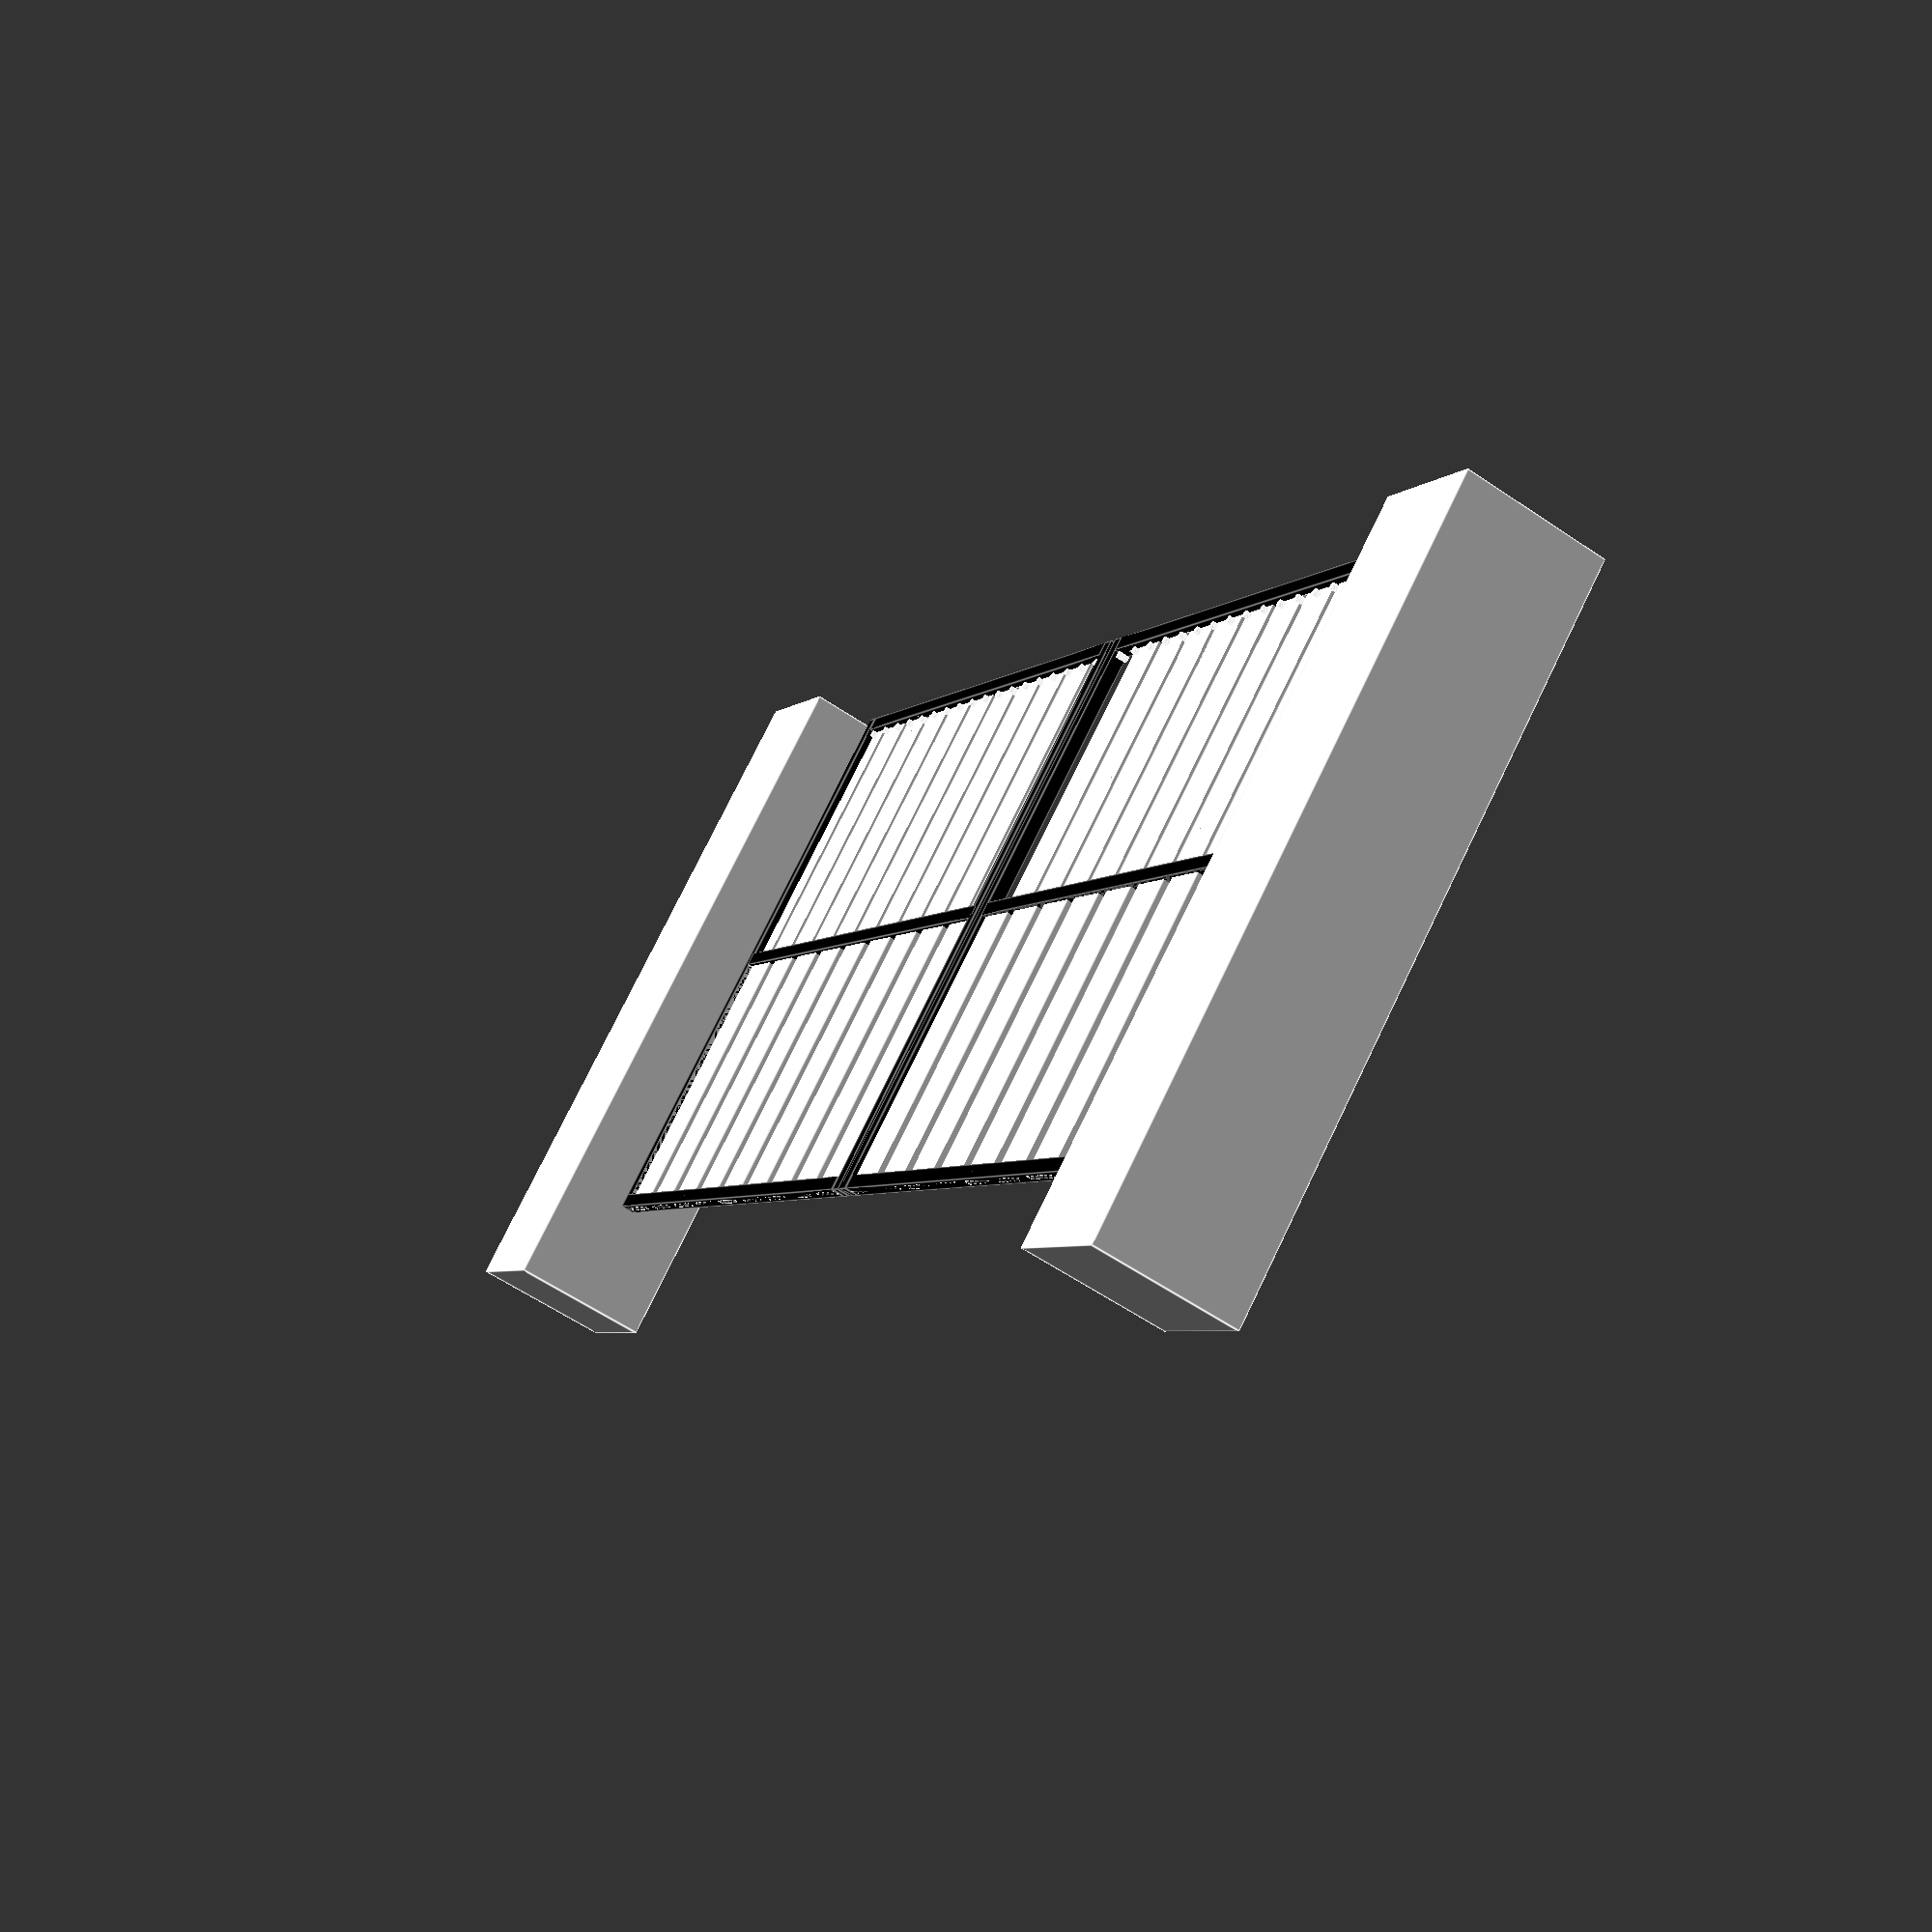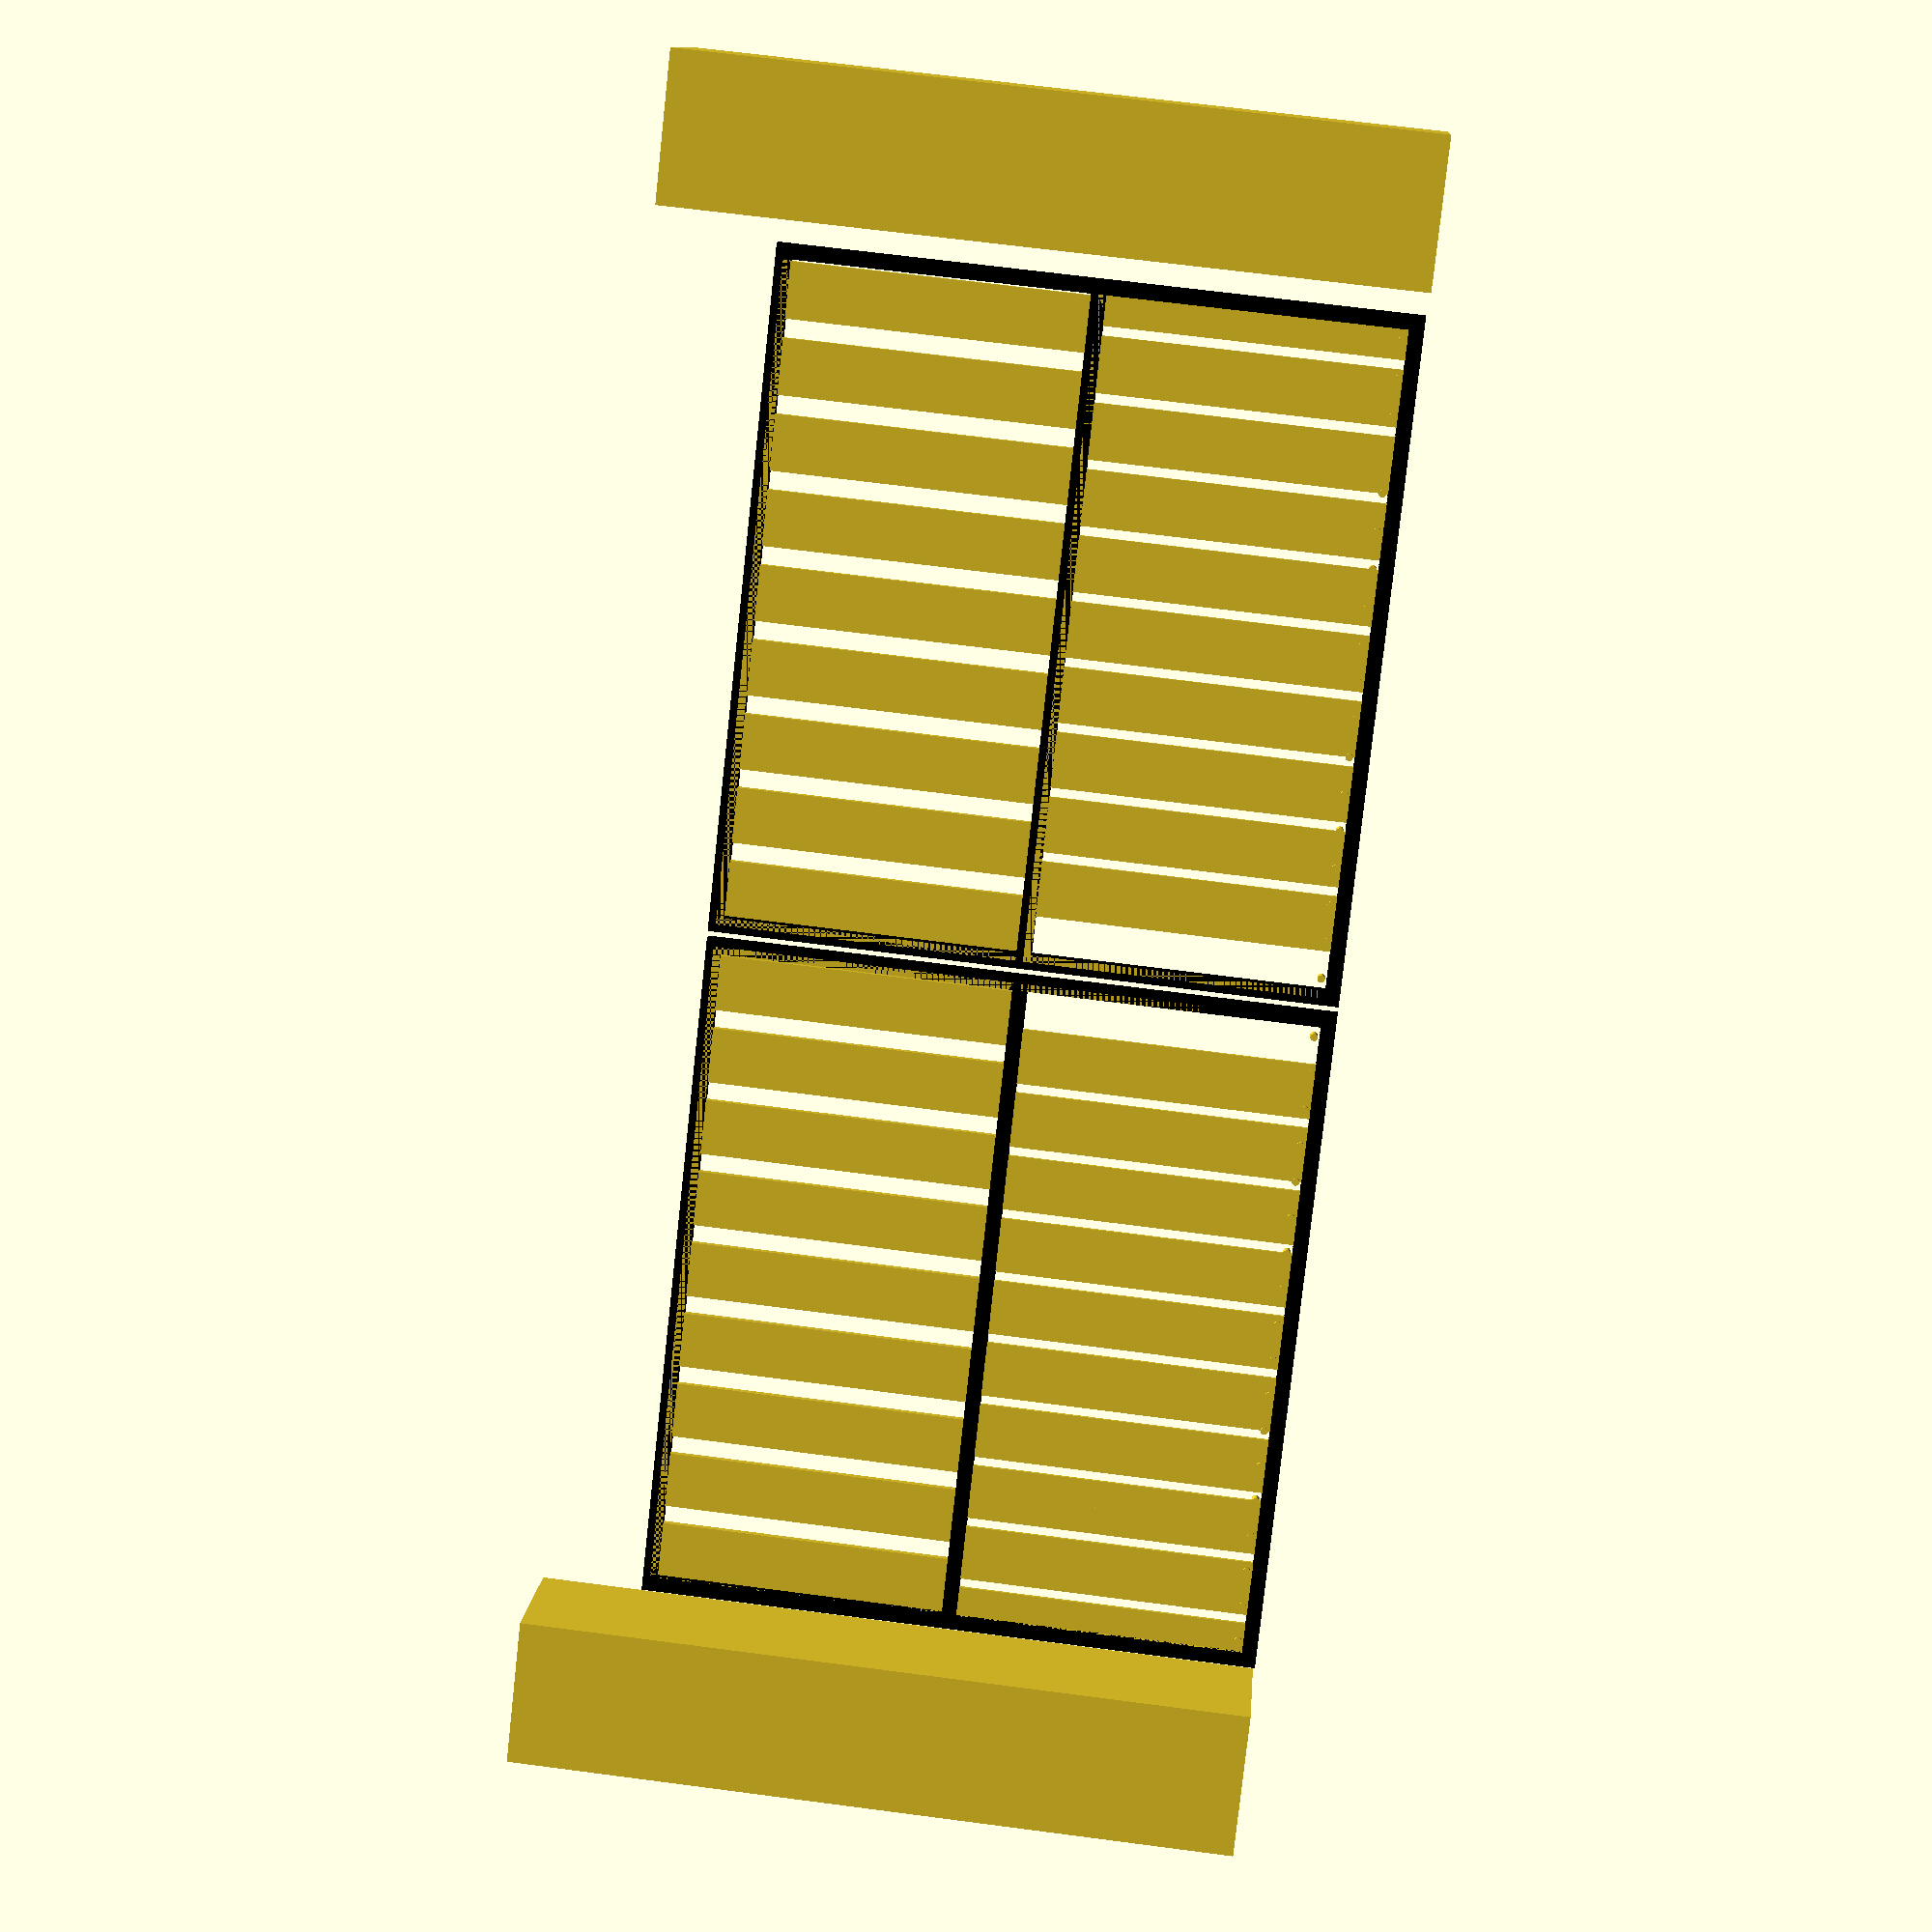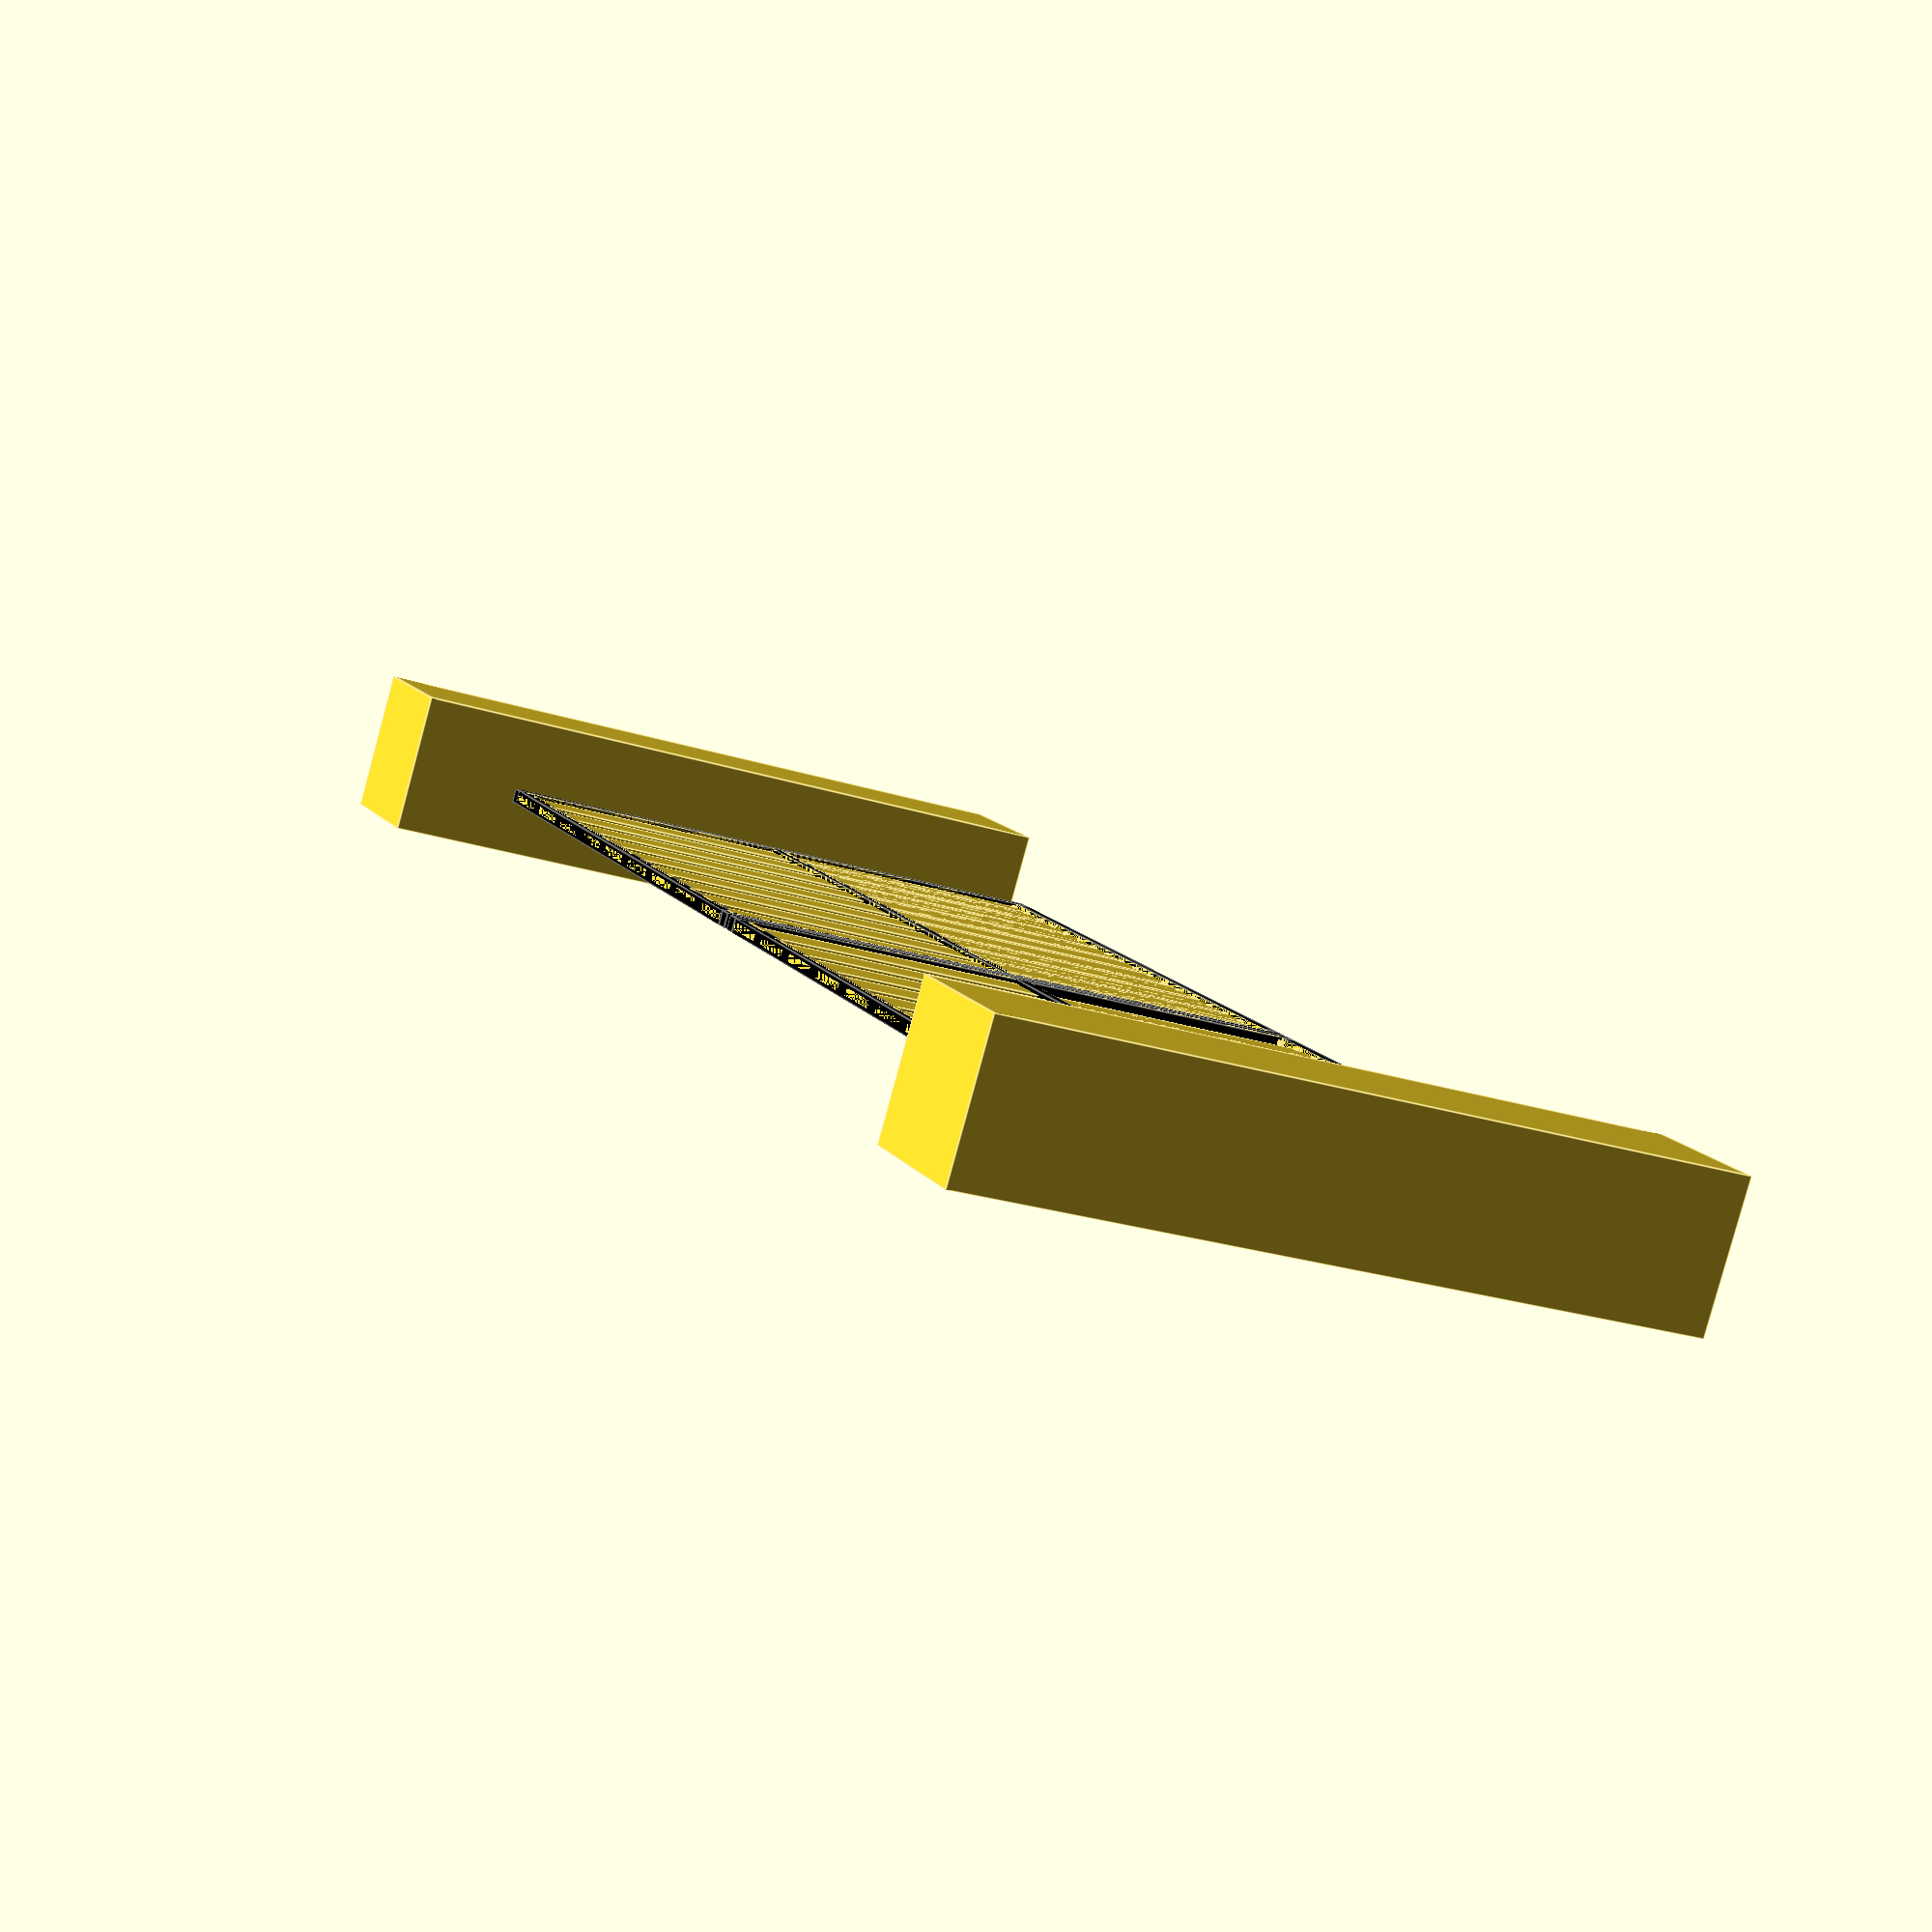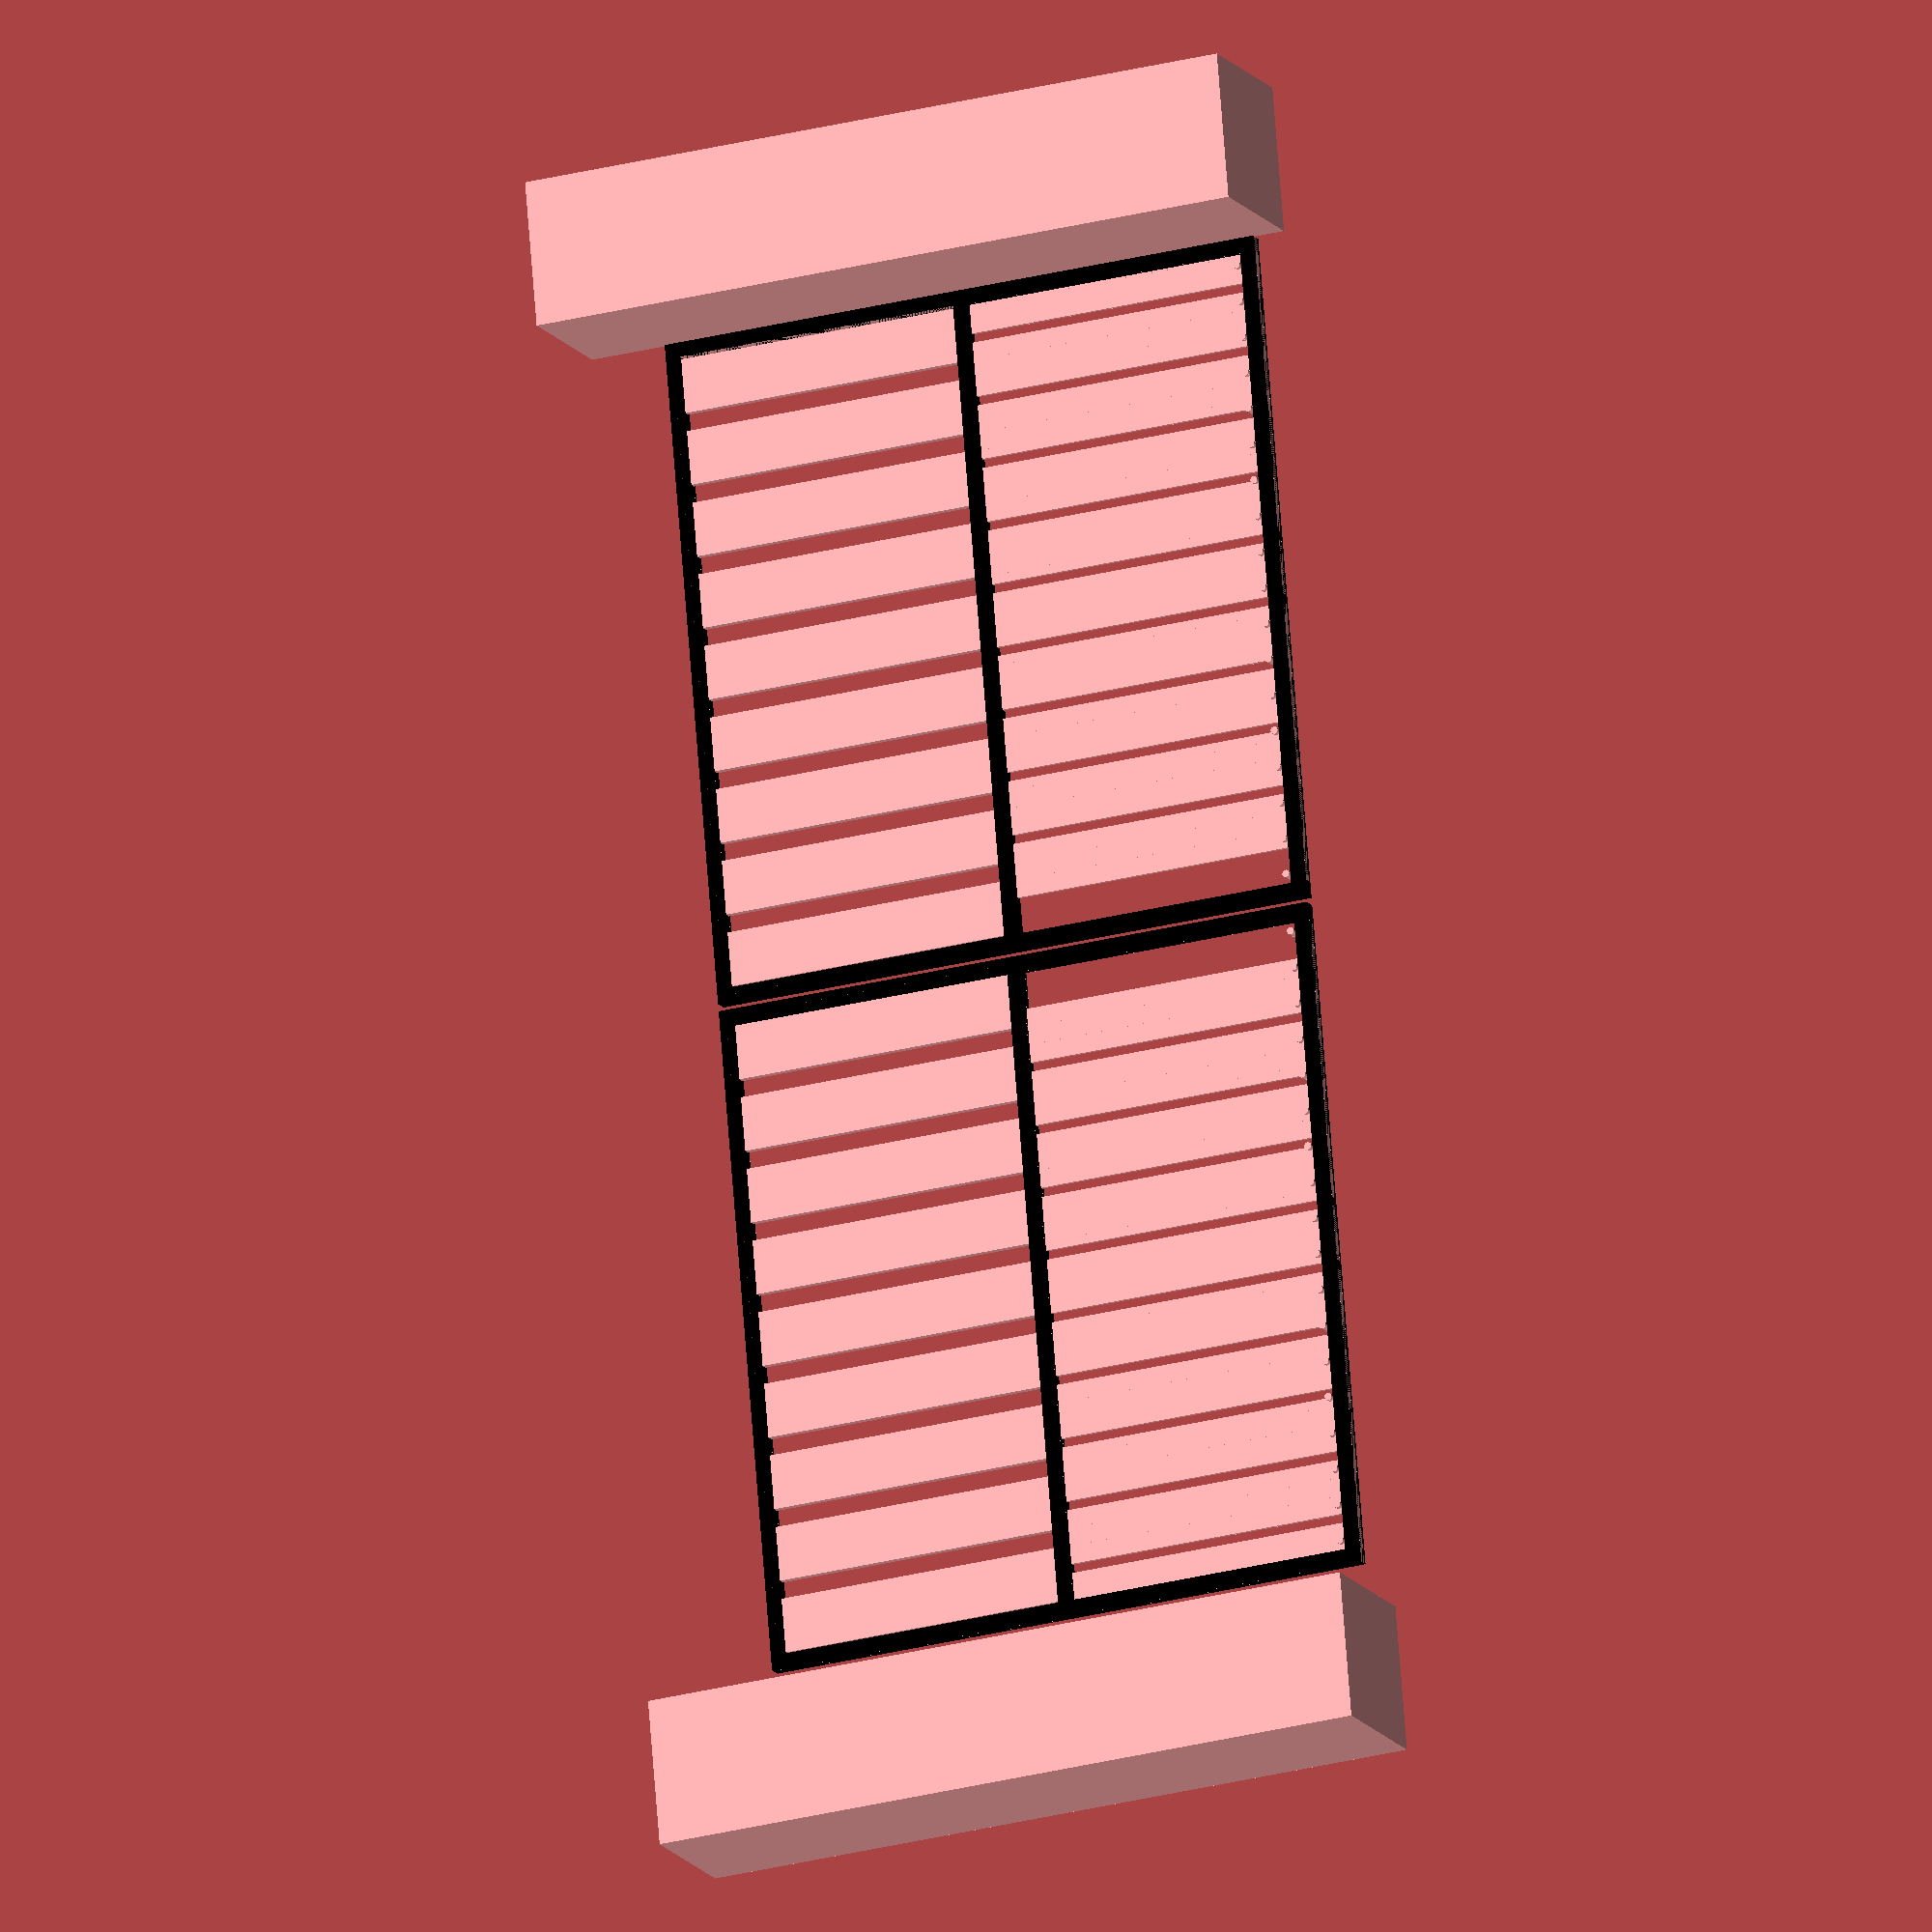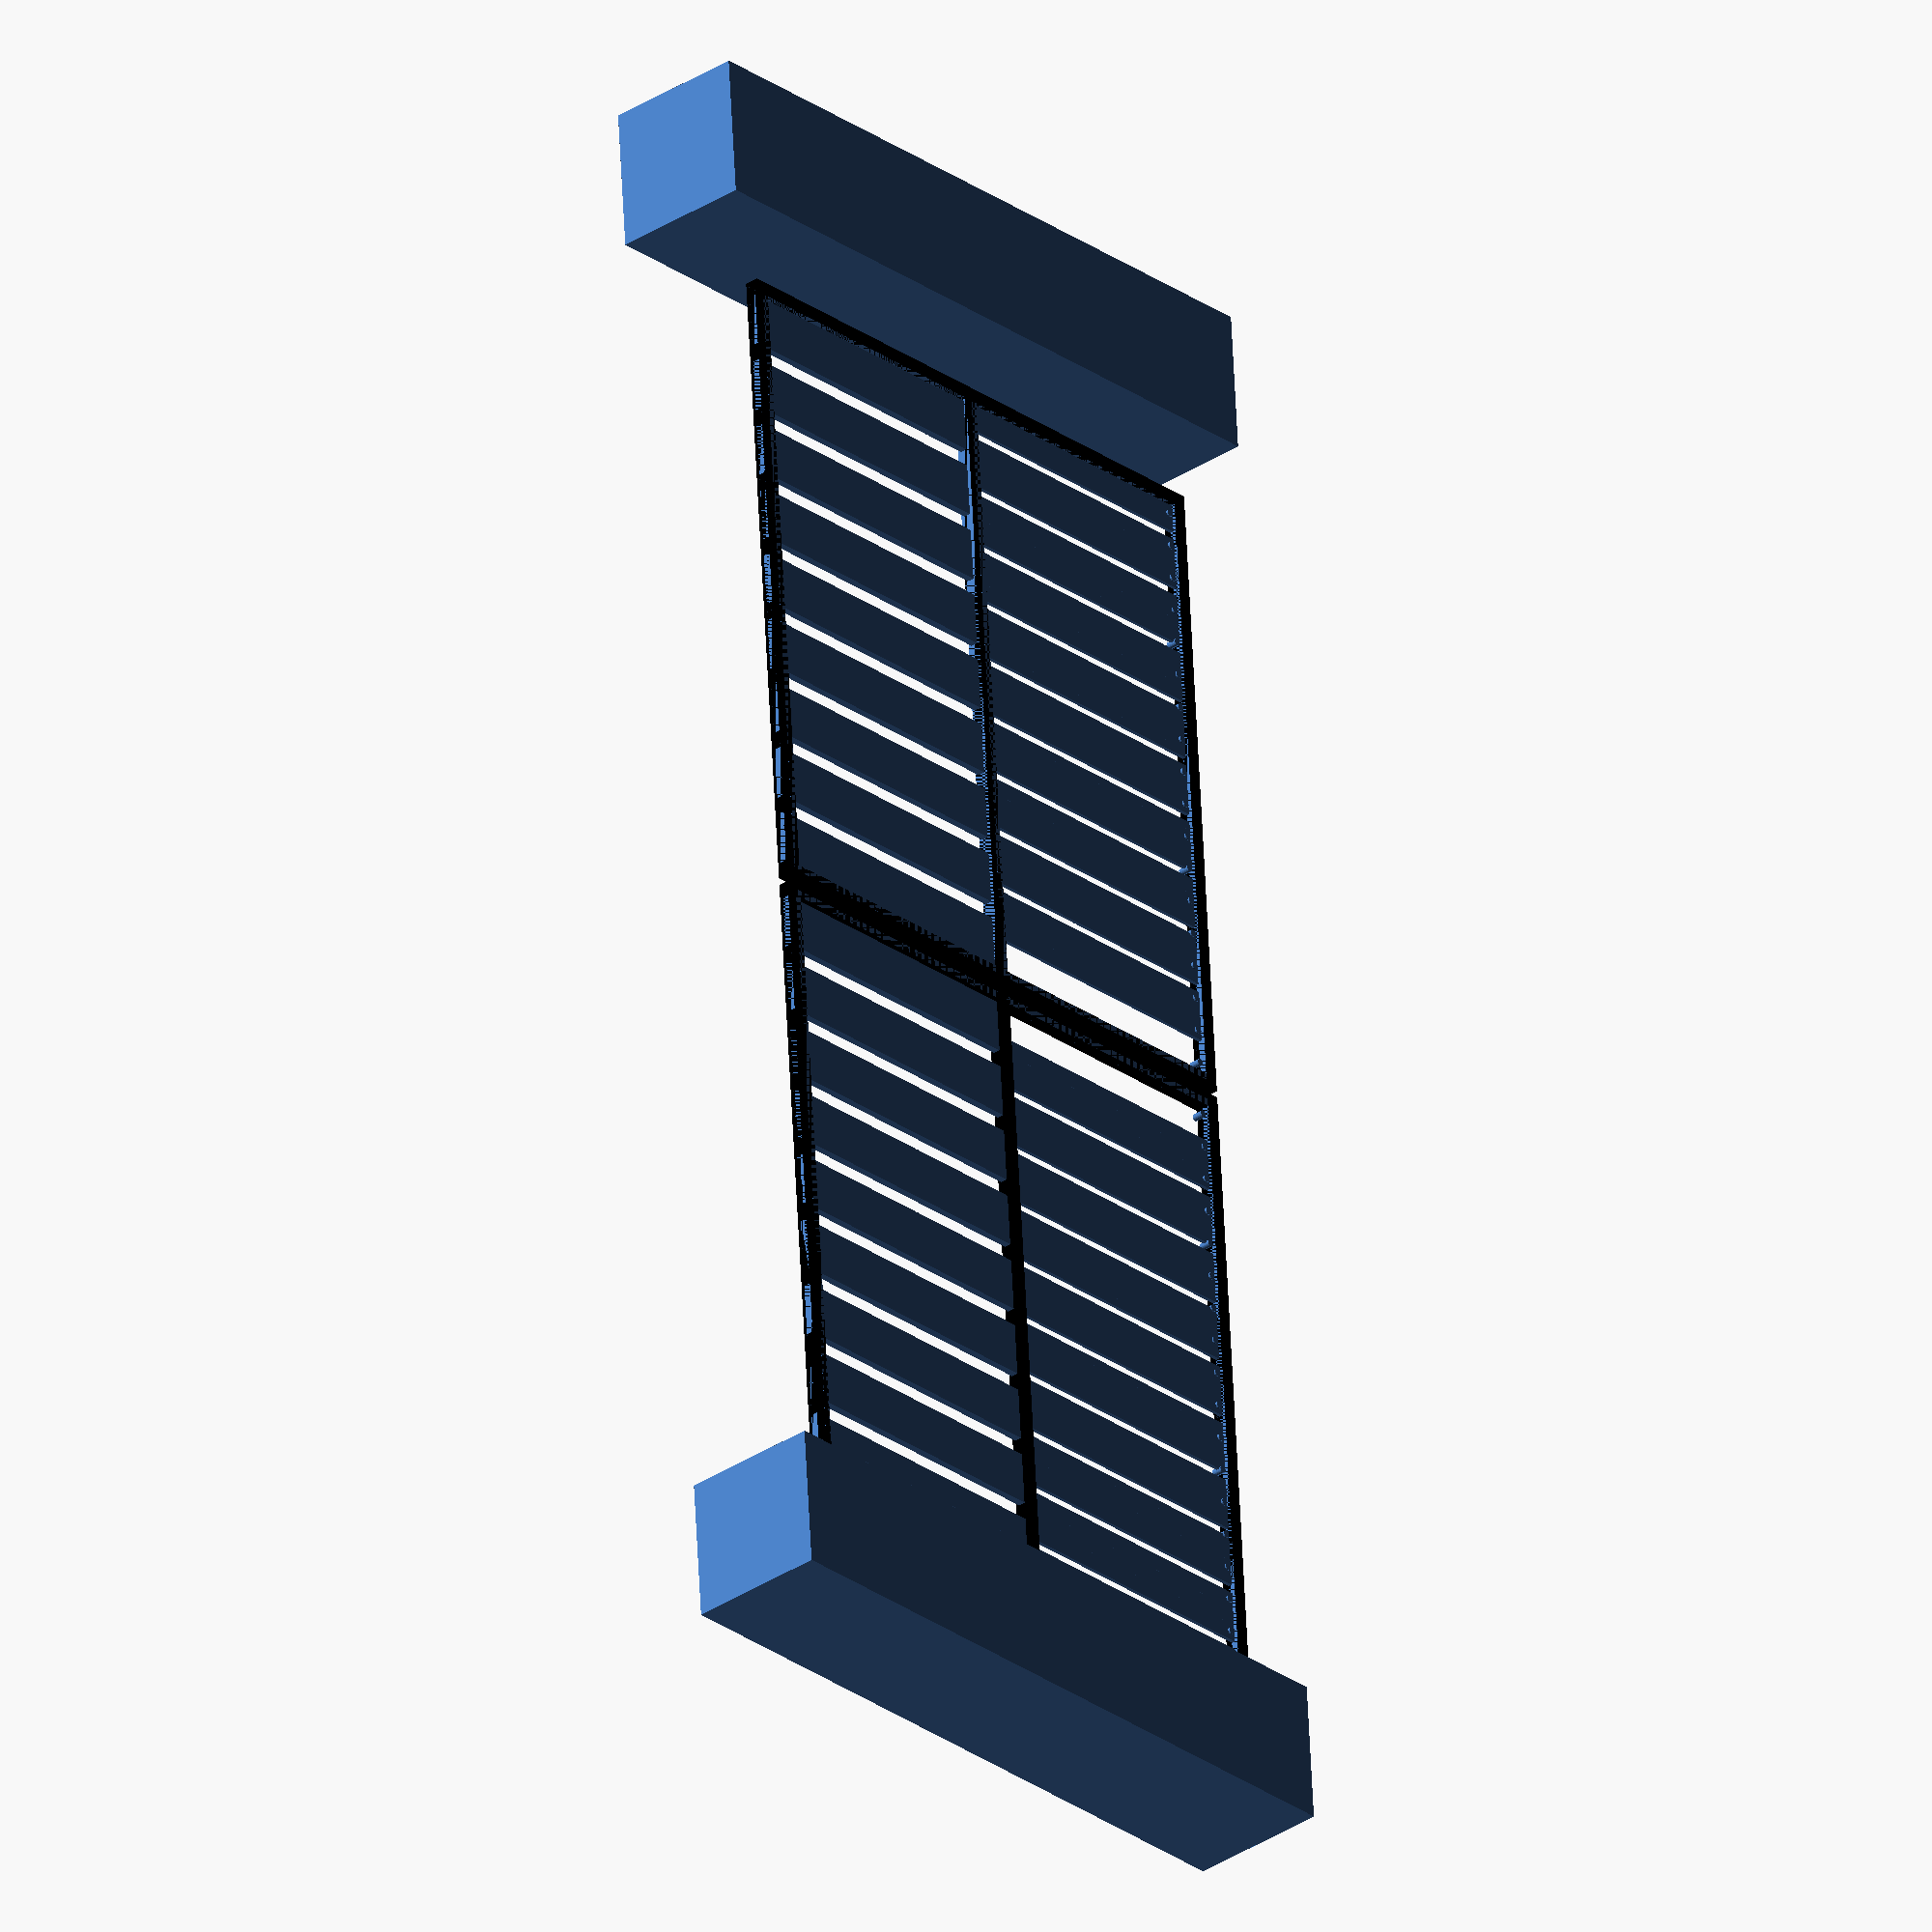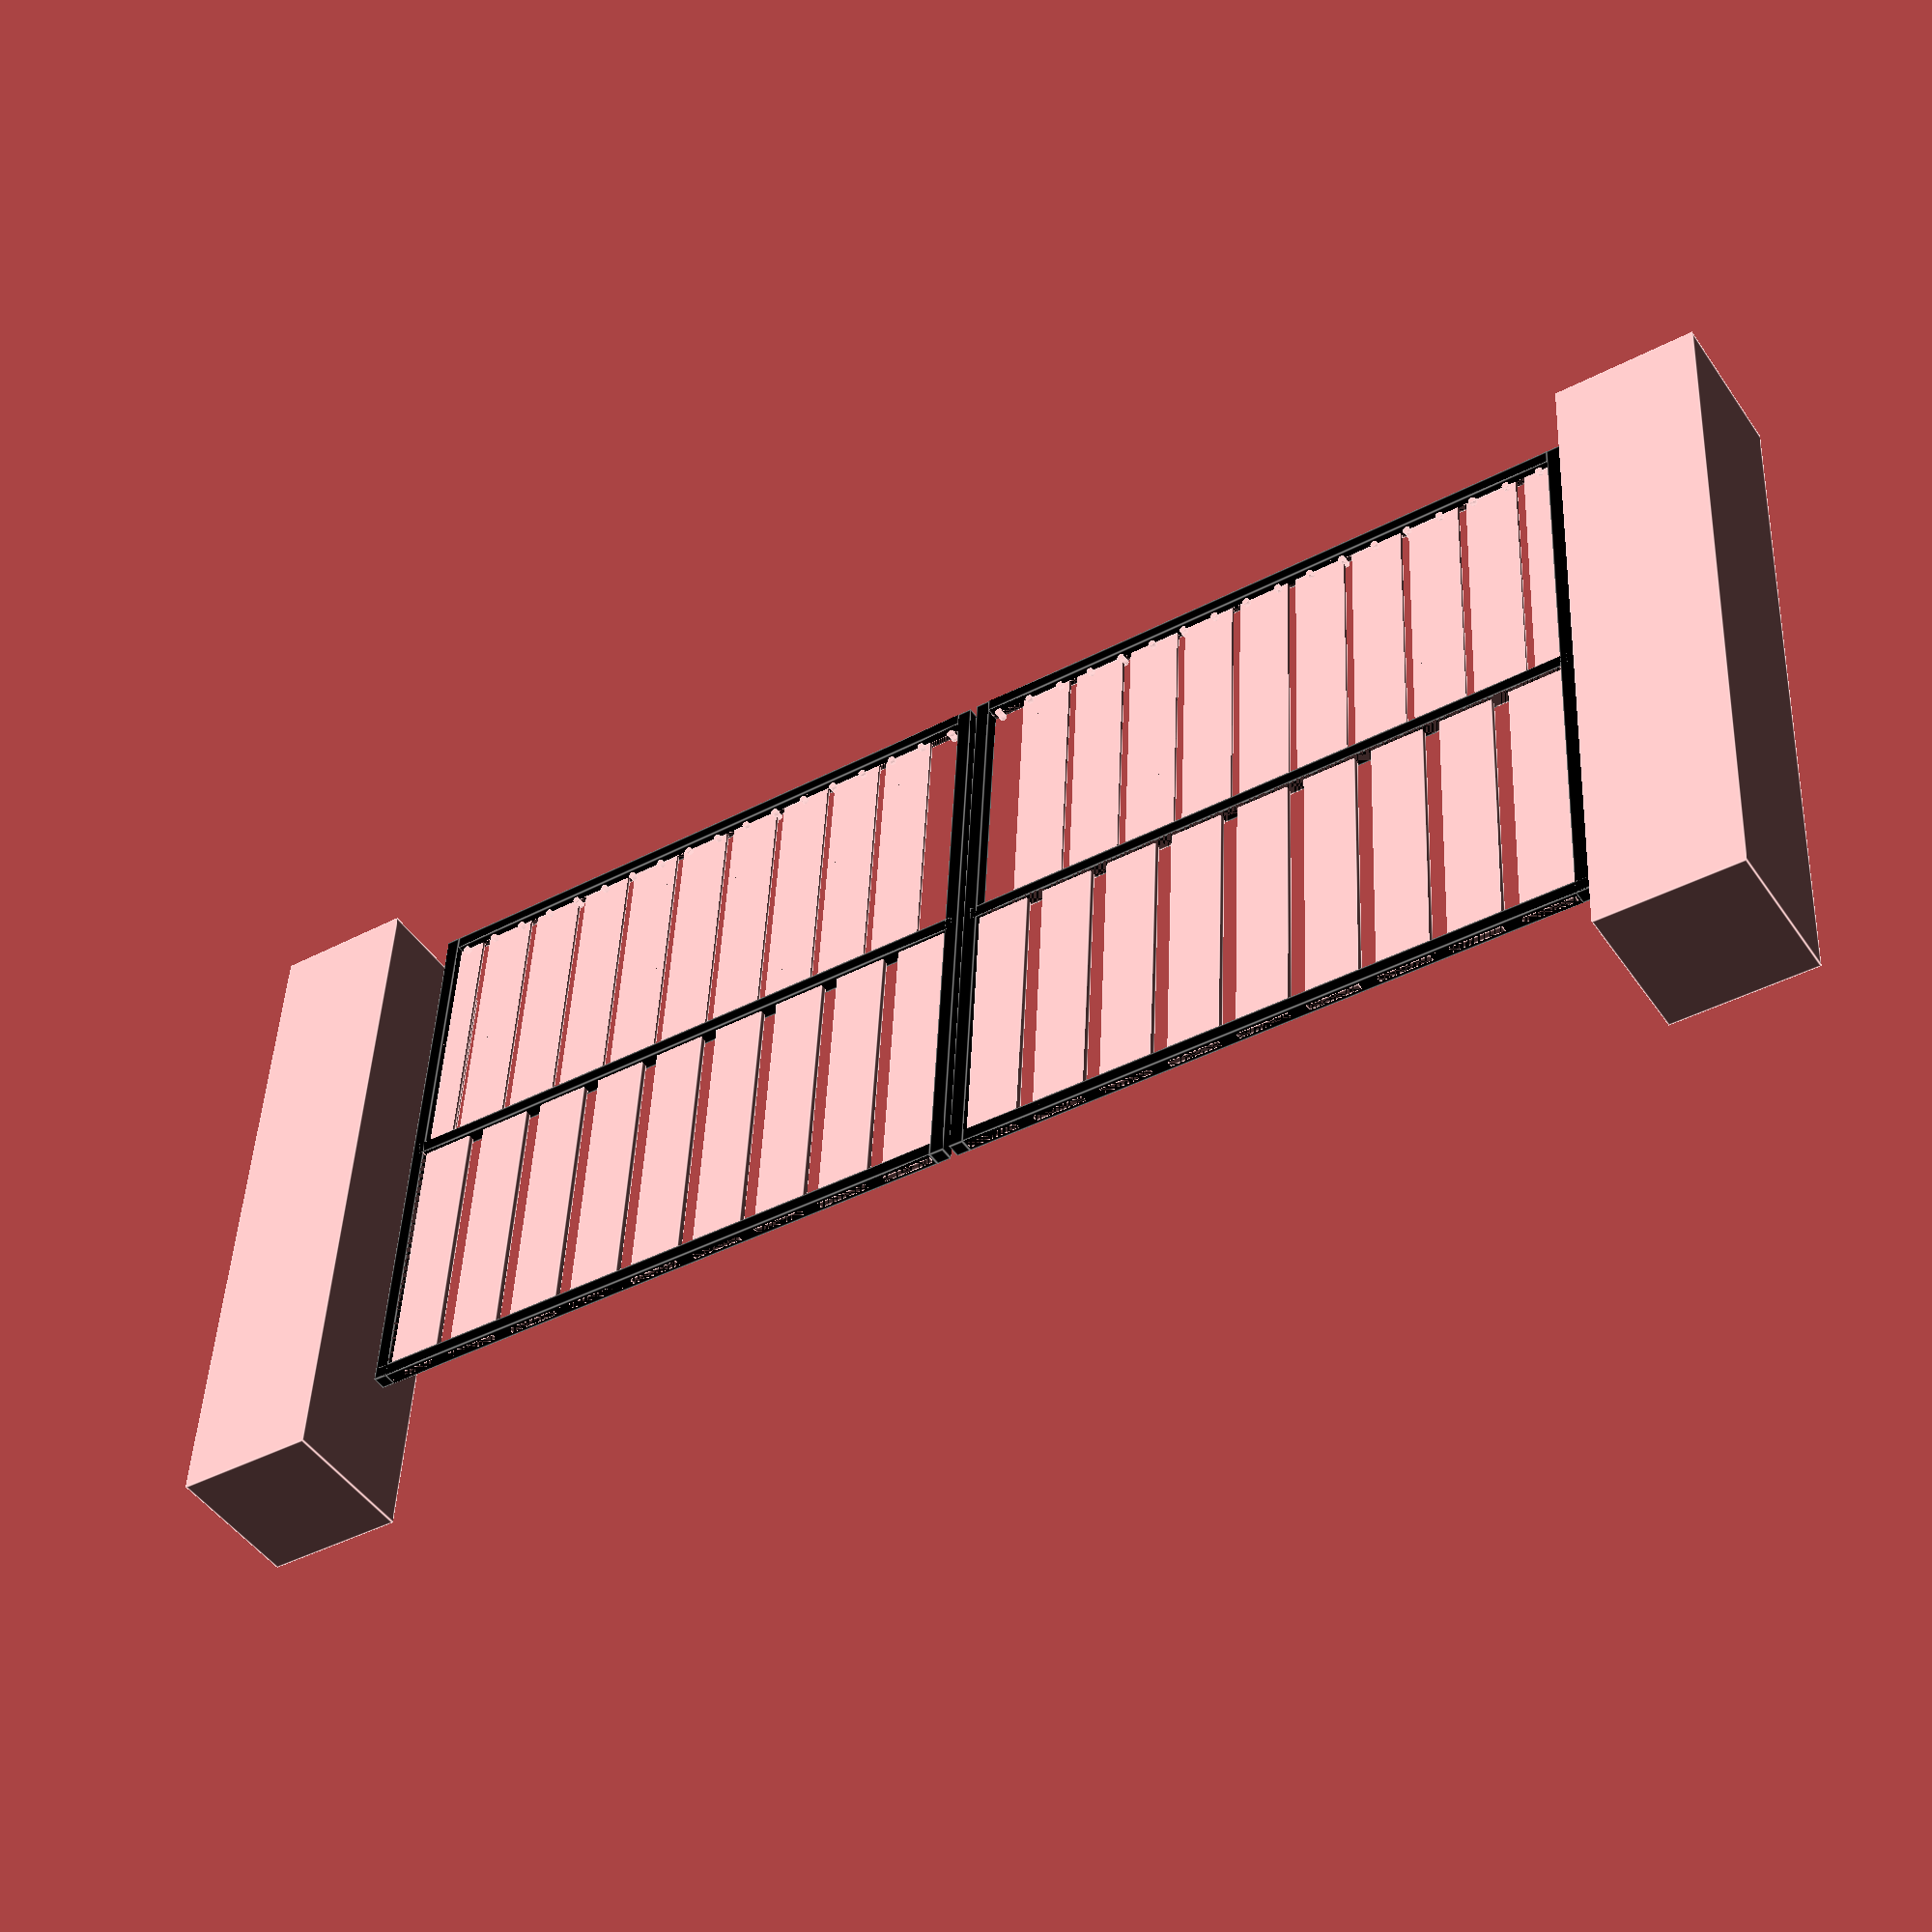
<openscad>
l1 = 30;

x=3;//6.5//11

ferme = true;
angle = asin((l1-3)/113);

inter = 126;
inter2 = 180;
l = 2585+80;


    

/*module portail(){
    l2 = 113*cos(angle)+x;
    translate([-1,0,0])cube([2,350/2,10]);
    translate([-1,l2-5,0])cube([3,1,3]);
}

if(ferme){
    translate([0,5,0]) portail();
    translate([l1,x,0]) rotate([0,0,angle]) cube([2,113,2]);
} else {
    translate([0,5,0]) rotate([0,0,-90])portail();
    translate([l1,x,0]) rotate([0,0,-90]) cube([1,77,2]);
}*/

e_l = 40;
e_lg = 40;

module tube(l2){
    difference(){
        cube([e_lg,e_l,l2]);
        //translate([3,3,-1]) cube([30-6,50-6,l+2]);
    }
}

module tube_2(l2){
    difference(){
        cube([20,20,l2]);
        //translate([3,3,-1]) cube([30-6,50-6,l+2]);
    }
}

l2 = 3840;
l=3840/2-70-10;
echo(l);
h = 1700;
dh = 200;

n=9;
module portail(l){
    translate([0,e_l,+e_l]) rotate([-90,0,0])tube(l-2*e_l);
    translate([0,e_l,h]) rotate([-90,0,0])tube(l-2*e_l);

    tube(h);
    translate([0,l-e_l]) tube(h);;

    if(mode==0){
        h2 = h/2;
        
        for(i=[-n:n]){
            translate([0, l/2-15-i*(inter)]) cube([30,30,h/2]);
        }
        translate([0,e_l,h2]) rotate([-90,0,0])tube(l-2*e_l);



        intersection() {
            translate([0,0, h2]) cube([30,l,h-h2]);
            union(){
                translate([0,320, h/2-20]) rotate([45,0,0]) cube([30,30,400]);
                for(a=[6,15,28, 45, 70]){
                    translate([0,30, h/2+10]) rotate([-90+a,0,0]) translate([0,0,200]) cube([30,30,2750]);
                }
            }
        }

    } else if (mode==1){
        h2 = 900;
        translate([0,50,h2]) rotate([-90,0,0])tube(l-100);

        for(i=[-n:n]){
            translate([0, l/2-15-i*(110+30)]) cube([30,30,h2]);
        }

        for(i=[0:3]){
            translate([0, 0, h2+i*(110+30)]) cube([30,l,30]);
        }
    } else if (mode==2){
        h2 = 800;
        translate([0,50,h2]) rotate([-90,0,0])tube(l-100);

        for(i=[-n:n]){
            translate([0, l/2-15-i*(110+30)]) cube([30,30,h2]);
        }

        for(i=[-n/2:n/2]){
            translate([0, l/2-15-i*2*(110+30), h2]) cube([30,30,h-h2]);
        }
    } else if (mode==3){
        h2 = h/2;
        a = 30;
        translate([0,50,h2]) rotate([-90,0,0])tube(l-100);

        intersection() {
            translate([0,0, 0]) cube([30,l,h-h2]);
            union(){
                for(i=[0:20]){
                    translate([0,-l/4+i*200, 0]) rotate([a,0,0]) cube([30,30,1200]);
                }
                
            }
        }

        intersection() {
            translate([0,0, h2]) cube([30,l,h-h2]);
            union(){
                for(i=[0:16]){
                    translate([0,-l/4+100+i*200, h/2]) rotate([-a,0,0]) cube([30,30,1200]);
                }
                
            }
        }
    } else if (mode==4){
        h2 = h/2;
        a = 45;
        l2 = 1500;
        translate([0,e_l,h2]) rotate([-90,0,0])tube(l-2*e_l);

        n = l/inter;
        echo(n*0.7);
        echo(n/8*4);
        
        for(i=[0:n]){
             translate([0, e_l-20+i*(inter)]) tube_2(h2);
        }

        intersection() {
             
            translate([0,0, h2]) cube([30,l,h-h2]);
            
            
            
            union(){
                
            
                for(i=[-12:0]){
                    rotate([a,0,0]) translate([0,l2+i*inter2, -1500]) cube([20,20,3000]);
                }
                
                for(i=[-12:12]){
                    rotate([-(90-a),0,0]) translate([0,-80-i*inter2, l2]) cube([20, 20,3000]);
                    //echo(l2);
                }
                
            }
        }

        
    } else if (mode==5){
        h2 = h/2;
        a = 43;
        l2 = 2*l/3+100;
        
        intersection() {
            cube([30,l,h]);
            union(){
                for(i=[-12:0]){
                    translate([0,l2+i*inter, i*150]) rotate([a,0,0]) cube([30,30,3000]);
                }
                
                for(i=[-12:12]){
                    translate([0,l2+i*inter, -i*150]) rotate([-a,0,0]) cube([30,30,3000]);
                }
                
            }
        }

        
    } else if (mode==6){
        h2 = h/2;
        a = 45;
        l2 = l/3;
        translate([0,l/3,0]) tube(h);

        for(i=[1:n]){
            translate([0, l2-15-i*(inter)]) cube([30,30,h]);
        }
        
        for(i=[1:10]){
            translate([0, l2, i*(inter)]) cube([30,l-l2,30]);
        }

        
    } else if (mode==7){
        h2 = h/2;
        translate([0,-40,h2-20]) rotate([90,0,0]) tube(l-40);
        
        l3 = l-120;
        h3 = h2-100;
        
        translate([0,60,60]) cube([1,l3,h3]);
        translate([0,60,h2+40]) cube([1,l3,h3]);
    } else if (mode==8){
        h2 = h/2;
        l2 = l/2;
        translate([0,-40,h2-20]) rotate([90,0,0]) tube(l-40);
        translate([0,l2-20,0]) tube(h-40);
        
        l3 = l2-100;
        h3 = h2-100;
        echo(l3+" "+h3);
        
        translate([0,60,60]) cube([1,l3,h3]);
        translate([0,60,h2+40]) cube([1,l3,h3]);
        translate([0,l2+40,60]) cube([1,l3,h3]);
        translate([0,l2+40,h2+40]) cube([1,l3,h3]);
    } else if (mode==9){
        h2 = h/2;
        l2 = l/2;
        translate([0,-40,h2-20]) rotate([90,0,0]) tube(l-40);
        translate([0,l2-20,0]) tube(h/2-20);
        
        l3 = l2-100;
        h3 = h2-100;
        echo(l3);
        echo(h3);
        echo("");
        translate([0,l2+40,60]) cube([1,l3,h3]);
        translate([0,60,60]) cube([1,l3,h3]);
        
        l4 = l/3-100;
        z2 = h2+20;
        echo(l4);
        echo(h3);
        echo("");
        
        translate([0,60,z2+20]) cube([1,l4,h3]);
        translate([0,l/3+40,z2+20]) cube([1,l4,h3]);
        translate([0,l/3-20,z2]) tube(h/2-20);
        translate([0,l*2/3+40,z2+20]) cube([1,l4,h3]);
        translate([0,l*2/3-20,z2]) tube(h/2-20);
        
        
        
    }
}

module portail2(l){
    
    a = atan((dh+30)/l);
    translate([0,e_l,+e_l]) rotate([-90,0,0])tube(l-2*e_l);
    translate([0,e_l,h]) rotate([-90+a,0,0])tube(l-2*e_l+40);

    tube(h);
    translate([0,l-e_l]) tube(h+dh+40);;
    
    h2 = h/2;
        translate([0,-40,h2-20]) rotate([90,0,0]) tube(l-40);
        
        l3 = l-120;
        h3 = h2-100;
        
        translate([0,60,60]) cube([1,l3,h3]);
        translate([0,60,h2+40]) hull(){
            cube([1,1,h3]);
            translate([0,l3,0]) cube([1,1,h3+dh]);
        }
        
}

module portail3(l){
    
    a = atan((dh+30)/l);
    translate([0,e_l,+e_l]) rotate([-90,0,0])tube(l-2*e_l);
    translate([0,e_l,h+dh+10]) rotate([-90-a,0,0])tube(l-2*e_l+40);

    tube(h+dh+0);
    translate([0,l-e_l]) tube(h);;
    
    h2 = h/2;
        translate([0,-40,h2-20]) rotate([90,0,0]) tube(l-40);
        
        l3 = l-120;
        h3 = h2-100;
        
        translate([0,60,60]) cube([1,l3,h3]);
        translate([0,60,h2+40]) hull(){
            cube([1,1,h3+dh]);
            translate([0,l3,0]) cube([1,1,h3]);
        }
        
}

module portail4(l){
    
    color("black") translate([0,e_l,e_l]) rotate([-90,0,0])tube(l-2*e_l);
    color("black") translate([0,e_l,h]) rotate([-90,0,0])tube(l-2*e_l+40);
    color("black") translate([0,0])tube(h);
    color("black") translate([0,l-e_l]) tube(h);;
    
    h2 = h/2;
    color("black") translate([0,-40,h2-20]) rotate([90,0,0]) tube(l-40);
        
    intersection(){
        translate([0,20, 40]) cube([20,l-60,h/2-40]);;
        for(i = [-5:5]){
            translate([10,i*200+115+l/2]) cube([20,170,h+10+i*20]);;
        }
    }
    
    intersection(){
        translate([0,20, 40]) cube([50,l-60,h/2-40]);;
        for(i = [-10:10]){
            translate([20,i*100+50+l/2, 55]) rotate([0,90,0])cylinder(r=10,30, center = true);
        }
    }
    
    intersection(){
        translate([0,20, 20+h/2]) cube([50,l-60,h/2-40]);;
        for(i = [0:10]){
            translate([10,i*280-10, h/2-200]) rotate([45,0,0])cube([20,170,h+10+i*20]);;
        for(i = [-10:10]){
            translate([20,i*140+l/2, h/2+35]) rotate([0,90,0])cylinder(r=10,30, center = true);
        }
        for(i = [-10:10]){
            translate([20,i*140+80+l/2, h-55]) rotate([0,90,0])cylinder(r=10,30, center = true);
        }
        }
    }
}

ecart = 175;
diff = ecart - 150;

module portail5(l){
    
    color("black") translate([0,e_l,e_l]) rotate([-90,0,0])tube(l-2*e_l);
    color("black") translate([0,e_l,h]) rotate([-90,0,0])tube(l-2*e_l+40);
    color("black") translate([0,0])tube(h);
    color("black") translate([0,l-e_l]) tube(h);;
    
    h2 = h/2;
    color("black") translate([0,-40,h2-20]) rotate([90,0,0]) tube(l-40);
        
    intersection(){
        translate([0,20, 40]) cube([20,l-60,h/2-40]);;
        for(i = [-5:5]){
            translate([10,i*ecart+ecart/2+l/2+diff/2]) cube([20,150,h+10]);;
        }
    }
    
    for(i = [-9:8]){
        translate([20,i*100+50+l/2, 55]) rotate([0,90,0])cylinder(r=10,30, center = true);
    }
    
    
    
    intersection(){
        translate([0,20, 20+h/2]) cube([50,l-60,h/2-40]);;
        for(i = [-5:5]){
            translate([10,i*200+100+25+l/2]) cube([20,150,h]);;
        }
    }
}

mode = 12;//4 10

for(i=[0,1]){
 mirror([0,i,0]) translate([-200,l2/2]) cube([400,400,2000]);
}

module portial_(l){
    if(mode == 10){
        portail2(l);
    } else if(mode == 11){
        portail4(l);
    } else if(mode == 12){
        portail5(l);
    } else {
        portail(l);
    }
}

a = 0;
 mirror([0,0,0]) translate([0,10,0]) rotate([0,0,a])portial_(l);
 mirror([0,0,0])mirror([0,1,0]) translate([0,10,0]) rotate([0,0,a])portial_(l);

    
//rotate([0,90,0]) scale(0.05)portail();

</openscad>
<views>
elev=105.6 azim=24.6 roll=154.3 proj=p view=edges
elev=112.8 azim=303.9 roll=82.5 proj=p view=wireframe
elev=24.6 azim=124.4 roll=62.2 proj=p view=edges
elev=27.0 azim=11.8 roll=112.3 proj=o view=solid
elev=207.6 azim=356.3 roll=137.8 proj=o view=wireframe
elev=315.3 azim=237.5 roll=2.5 proj=p view=edges
</views>
